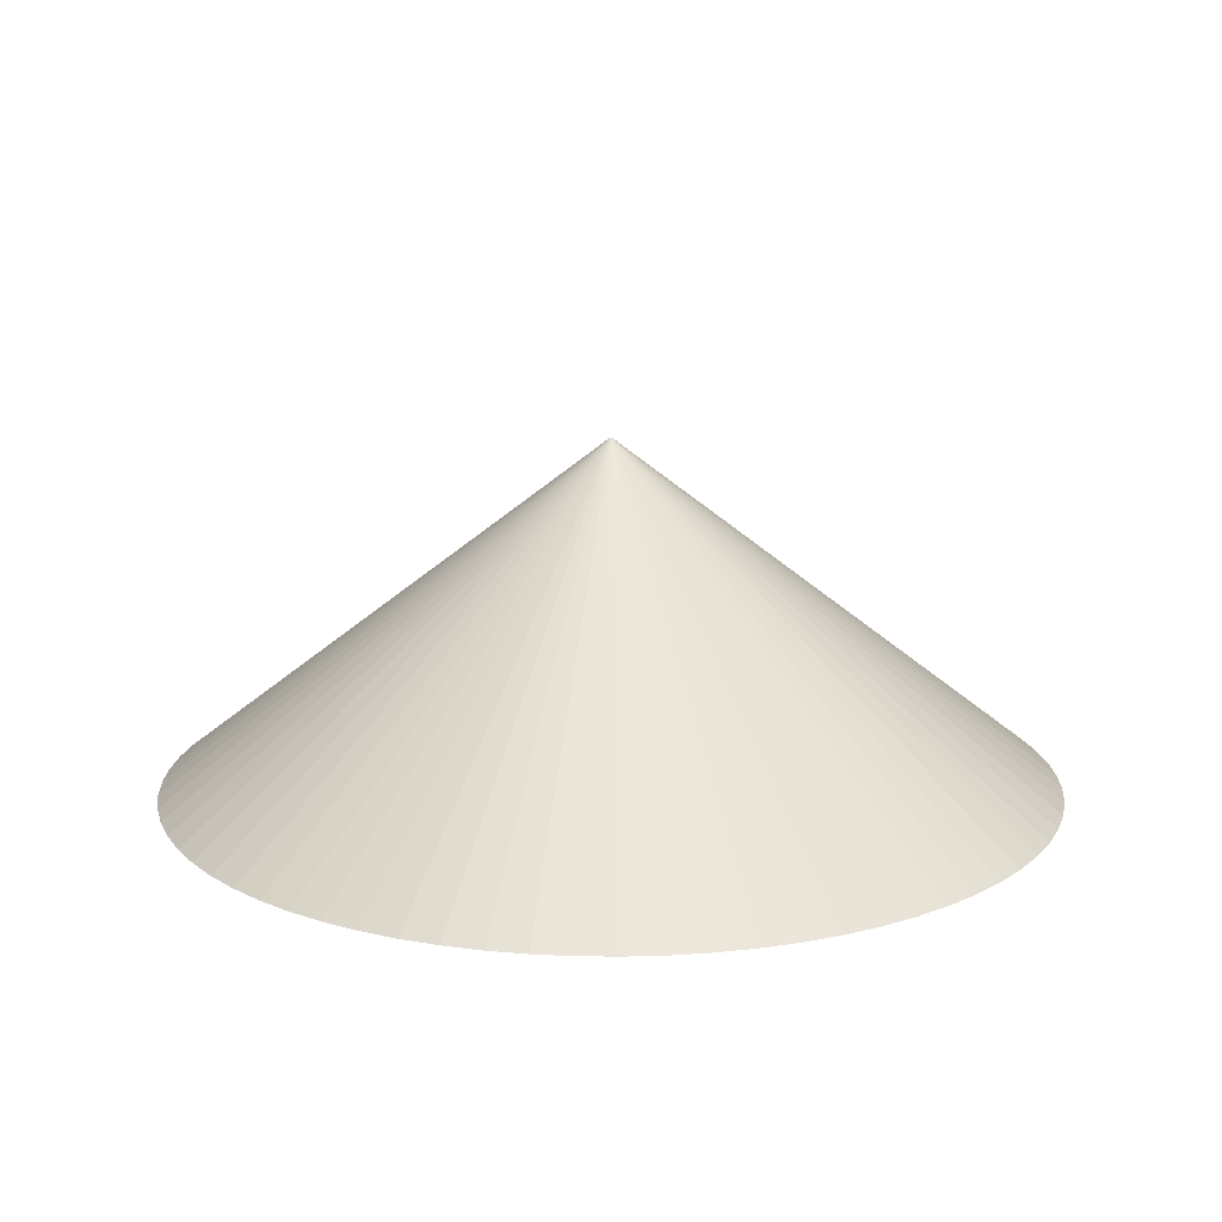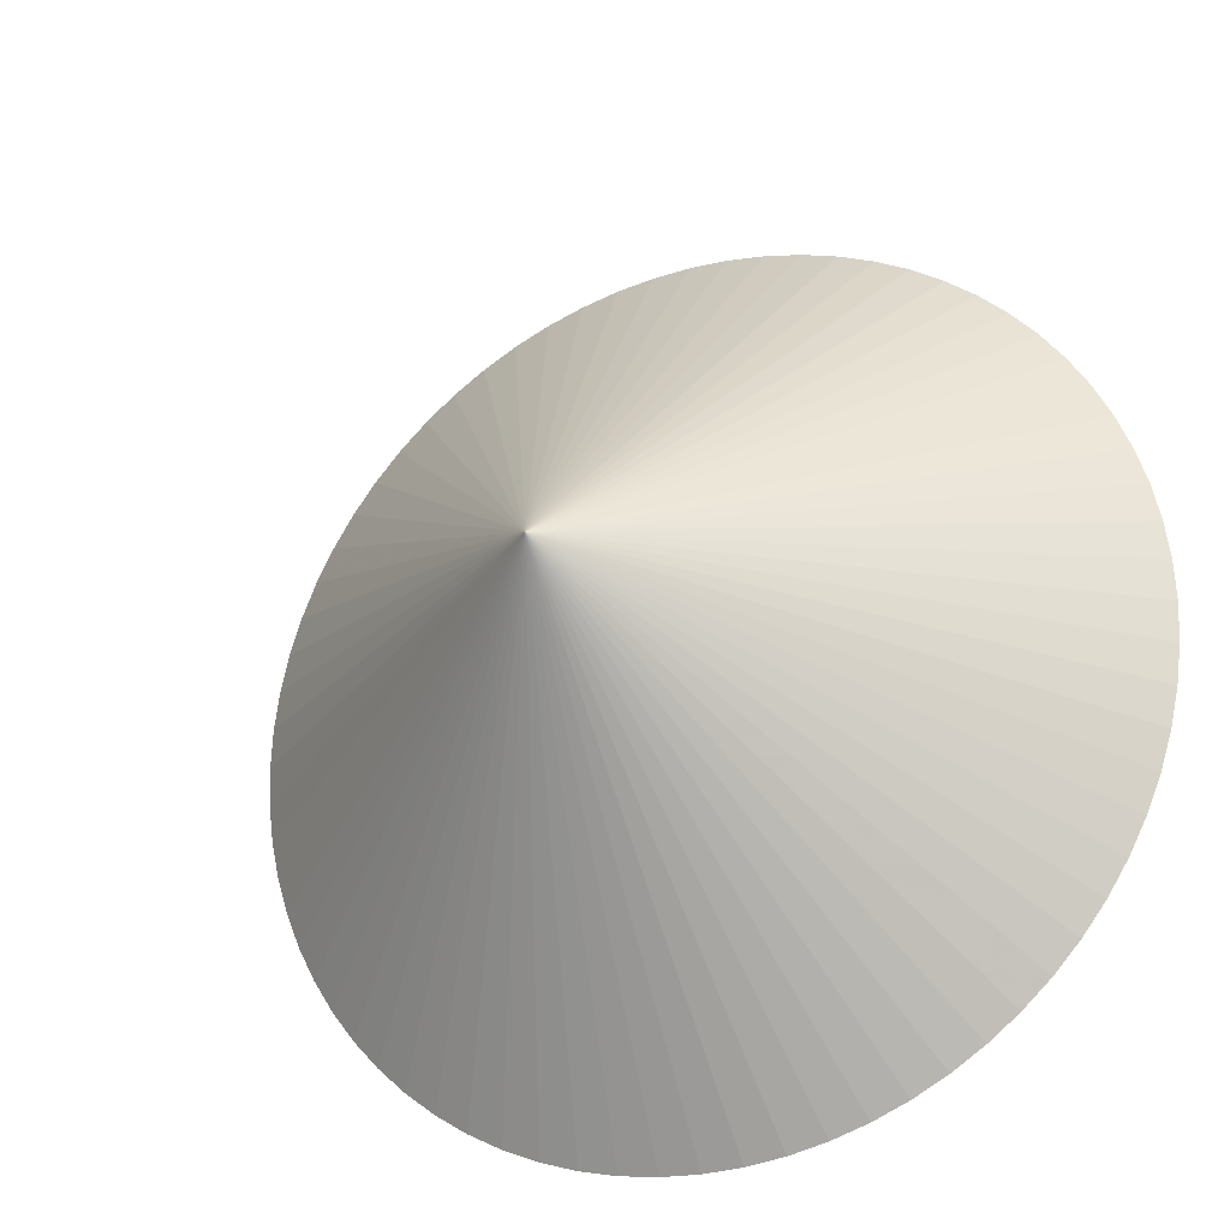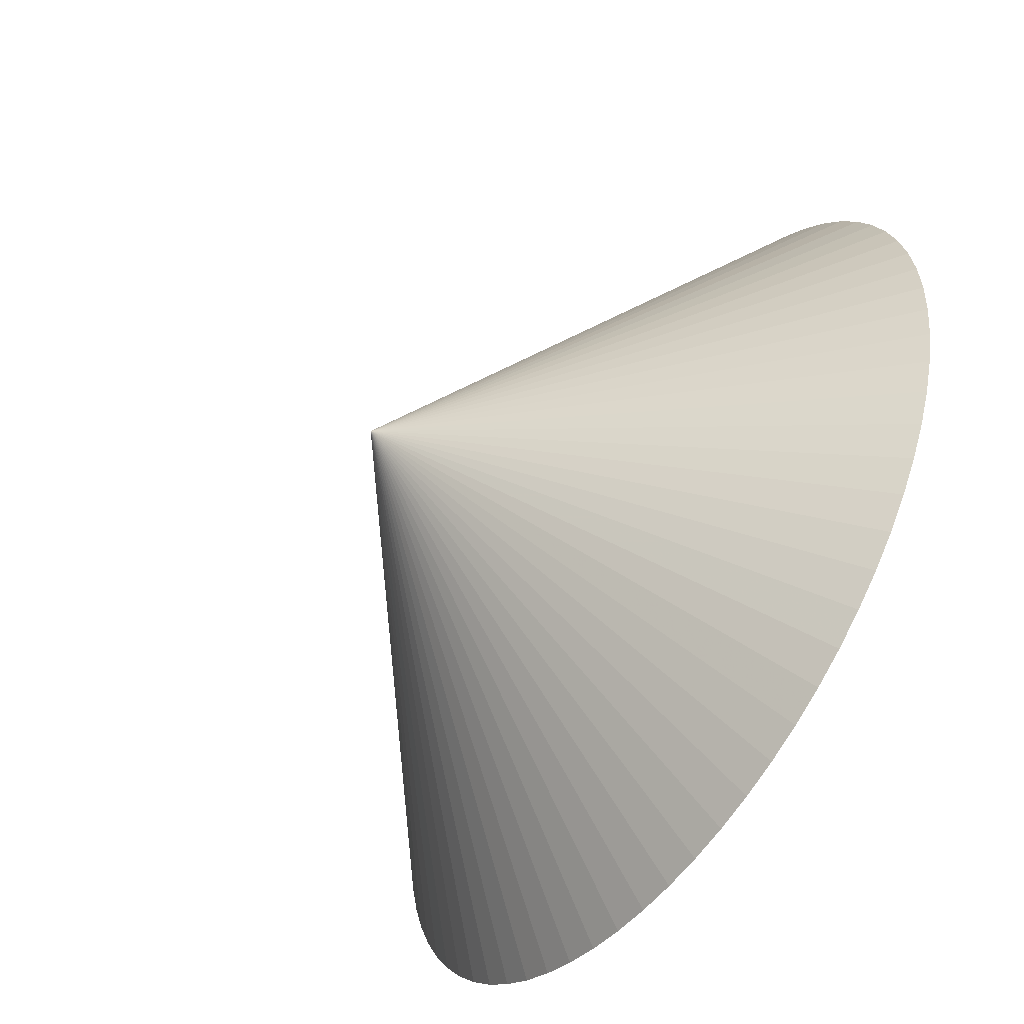
<metadata>
{"format":"obj","ext":"obj","renderer":"f3d","projection":"perspective","resolution":1024,"background":"white","views":[{"elev":15.6,"azim":18.8,"up":"+Z"},{"elev":-25.2,"azim":24.8,"up":"+Y"},{"elev":-54.8,"azim":55.0,"up":"+Y"}]}
</metadata>
<code>
v 5.851e-17 6.432e-17 -0.01052
v 5.851e-17 6.432e-17 0.768
v 0.9999 6.432e-17 -0.01052
v 0.9961 0.08715 -0.01052
v 0.9848 0.1736 -0.01052
v 0.9659 0.2588 -0.01052
v 0.9396 0.342 -0.01052
v 0.9063 0.4226 -0.01052
v 0.866 0.5 -0.01052
v 0.8191 0.5735 -0.01052
v 0.766 0.6428 -0.01052
v 0.7071 0.7071 -0.01052
v 0.6428 0.766 -0.01052
v 0.5735 0.8191 -0.01052
v 0.5 0.866 -0.01052
v 0.4226 0.9063 -0.01052
v 0.342 0.9396 -0.01052
v 0.2588 0.9659 -0.01052
v 0.1736 0.9848 -0.01052
v 0.08715 0.9961 -0.01052
v 1.197e-16 0.9999 -0.01052
v -0.08715 0.9961 -0.01052
v -0.1736 0.9848 -0.01052
v -0.2588 0.9659 -0.01052
v -0.342 0.9396 -0.01052
v -0.4226 0.9063 -0.01052
v -0.5 0.866 -0.01052
v -0.5735 0.8191 -0.01052
v -0.6428 0.766 -0.01052
v -0.7071 0.7071 -0.01052
v -0.766 0.6428 -0.01052
v -0.8191 0.5735 -0.01052
v -0.866 0.5 -0.01052
v -0.9063 0.4226 -0.01052
v -0.9396 0.342 -0.01052
v -0.9659 0.2588 -0.01052
v -0.9848 0.1736 -0.01052
v -0.9961 0.08715 -0.01052
v -0.9999 1.868e-16 -0.01052
v -0.9961 -0.08715 -0.01052
v -0.9848 -0.1736 -0.01052
v -0.9659 -0.2588 -0.01052
v -0.9396 -0.342 -0.01052
v -0.9063 -0.4226 -0.01052
v -0.866 -0.5 -0.01052
v -0.8191 -0.5735 -0.01052
v -0.766 -0.6428 -0.01052
v -0.7071 -0.7071 -0.01052
v -0.6428 -0.766 -0.01052
v -0.5735 -0.8191 -0.01052
v -0.5 -0.866 -0.01052
v -0.4226 -0.9063 -0.01052
v -0.342 -0.9396 -0.01052
v -0.2588 -0.9659 -0.01052
v -0.1736 -0.9848 -0.01052
v -0.08715 -0.9961 -0.01052
v -1.252e-16 -0.9999 -0.01052
v 0.08715 -0.9961 -0.01052
v 0.1736 -0.9848 -0.01052
v 0.2588 -0.9659 -0.01052
v 0.342 -0.9396 -0.01052
v 0.4226 -0.9063 -0.01052
v 0.5 -0.866 -0.01052
v 0.5735 -0.8191 -0.01052
v 0.6428 -0.766 -0.01052
v 0.7071 -0.7071 -0.01052
v 0.766 -0.6428 -0.01052
v 0.8191 -0.5735 -0.01052
v 0.866 -0.5 -0.01052
v 0.9063 -0.4226 -0.01052
v 0.9396 -0.342 -0.01052
v 0.9659 -0.2588 -0.01052
v 0.9848 -0.1736 -0.01052
v 0.9961 -0.08715 -0.01052
v 0.4981 0.04358 -0.01052
v 0.998 0.04358 -0.01052
v 0.5 6.432e-17 -0.01052
v 0.5 6.432e-17 0.3787
v 0.4981 0.04358 0.3787
v 0.4924 0.08682 -0.01052
v 0.9904 0.1304 -0.01052
v 0.4924 0.08682 0.3787
v 0.4829 0.1294 -0.01052
v 0.9753 0.2162 -0.01052
v 0.4829 0.1294 0.3787
v 0.4698 0.171 -0.01052
v 0.9528 0.3004 -0.01052
v 0.4698 0.171 0.3787
v 0.4531 0.2113 -0.01052
v 0.9229 0.3823 -0.01052
v 0.4531 0.2113 0.3787
v 0.433 0.25 -0.01052
v 0.8861 0.4613 -0.01052
v 0.433 0.25 0.3787
v 0.4096 0.2868 -0.01052
v 0.8425 0.5368 -0.01052
v 0.4096 0.2868 0.3787
v 0.383 0.3214 -0.01052
v 0.7926 0.6081 -0.01052
v 0.383 0.3214 0.3787
v 0.3535 0.3535 -0.01052
v 0.7365 0.6749 -0.01052
v 0.3535 0.3535 0.3787
v 0.3214 0.383 -0.01052
v 0.6749 0.7365 -0.01052
v 0.3214 0.383 0.3787
v 0.2868 0.4096 -0.01052
v 0.6081 0.7926 -0.01052
v 0.2868 0.4096 0.3787
v 0.25 0.433 -0.01052
v 0.5368 0.8425 -0.01052
v 0.25 0.433 0.3787
v 0.2113 0.4531 -0.01052
v 0.4613 0.8861 -0.01052
v 0.2113 0.4531 0.3787
v 0.171 0.4698 -0.01052
v 0.3823 0.9229 -0.01052
v 0.171 0.4698 0.3787
v 0.1294 0.4829 -0.01052
v 0.3004 0.9528 -0.01052
v 0.1294 0.4829 0.3787
v 0.08682 0.4924 -0.01052
v 0.2162 0.9753 -0.01052
v 0.08682 0.4924 0.3787
v 0.04358 0.4981 -0.01052
v 0.1304 0.9904 -0.01052
v 0.04358 0.4981 0.3787
v 8.912e-17 0.5 -0.01052
v 0.04358 0.998 -0.01052
v 8.912e-17 0.5 0.3787
v -0.04358 0.4981 -0.01052
v -0.04358 0.998 -0.01052
v -0.04358 0.4981 0.3787
v -0.08682 0.4924 -0.01052
v -0.1304 0.9904 -0.01052
v -0.08682 0.4924 0.3787
v -0.1294 0.4829 -0.01052
v -0.2162 0.9753 -0.01052
v -0.1294 0.4829 0.3787
v -0.171 0.4698 -0.01052
v -0.3004 0.9528 -0.01052
v -0.171 0.4698 0.3787
v -0.2113 0.4531 -0.01052
v -0.3823 0.9229 -0.01052
v -0.2113 0.4531 0.3787
v -0.25 0.433 -0.01052
v -0.4613 0.8861 -0.01052
v -0.25 0.433 0.3787
v -0.2868 0.4096 -0.01052
v -0.5368 0.8425 -0.01052
v -0.2868 0.4096 0.3787
v -0.3214 0.383 -0.01052
v -0.6081 0.7926 -0.01052
v -0.3214 0.383 0.3787
v -0.3535 0.3535 -0.01052
v -0.6749 0.7365 -0.01052
v -0.3535 0.3535 0.3787
v -0.383 0.3214 -0.01052
v -0.7365 0.6749 -0.01052
v -0.383 0.3214 0.3787
v -0.4096 0.2868 -0.01052
v -0.7926 0.6081 -0.01052
v -0.4096 0.2868 0.3787
v -0.433 0.25 -0.01052
v -0.8425 0.5368 -0.01052
v -0.433 0.25 0.3787
v -0.4531 0.2113 -0.01052
v -0.8861 0.4613 -0.01052
v -0.4531 0.2113 0.3787
v -0.4698 0.171 -0.01052
v -0.9229 0.3823 -0.01052
v -0.4698 0.171 0.3787
v -0.4829 0.1294 -0.01052
v -0.9528 0.3004 -0.01052
v -0.4829 0.1294 0.3787
v -0.4924 0.08682 -0.01052
v -0.9753 0.2162 -0.01052
v -0.4924 0.08682 0.3787
v -0.4981 0.04358 -0.01052
v -0.9904 0.1304 -0.01052
v -0.4981 0.04358 0.3787
v -0.5 1.256e-16 -0.01052
v -0.998 0.04358 -0.01052
v -0.5 1.256e-16 0.3787
v -0.4981 -0.04358 -0.01052
v -0.998 -0.04358 -0.01052
v -0.4981 -0.04358 0.3787
v -0.4924 -0.08682 -0.01052
v -0.9904 -0.1304 -0.01052
v -0.4924 -0.08682 0.3787
v -0.4829 -0.1294 -0.01052
v -0.9753 -0.2162 -0.01052
v -0.4829 -0.1294 0.3787
v -0.4698 -0.171 -0.01052
v -0.9528 -0.3004 -0.01052
v -0.4698 -0.171 0.3787
v -0.4531 -0.2113 -0.01052
v -0.9229 -0.3823 -0.01052
v -0.4531 -0.2113 0.3787
v -0.433 -0.25 -0.01052
v -0.8861 -0.4613 -0.01052
v -0.433 -0.25 0.3787
v -0.4096 -0.2868 -0.01052
v -0.8425 -0.5368 -0.01052
v -0.4096 -0.2868 0.3787
v -0.383 -0.3214 -0.01052
v -0.7926 -0.6081 -0.01052
v -0.383 -0.3214 0.3787
v -0.3535 -0.3535 -0.01052
v -0.7365 -0.6749 -0.01052
v -0.3535 -0.3535 0.3787
v -0.3214 -0.383 -0.01052
v -0.6749 -0.7365 -0.01052
v -0.3214 -0.383 0.3787
v -0.2868 -0.4096 -0.01052
v -0.6081 -0.7926 -0.01052
v -0.2868 -0.4096 0.3787
v -0.25 -0.433 -0.01052
v -0.5368 -0.8425 -0.01052
v -0.25 -0.433 0.3787
v -0.2113 -0.4531 -0.01052
v -0.4613 -0.8861 -0.01052
v -0.2113 -0.4531 0.3787
v -0.171 -0.4698 -0.01052
v -0.3823 -0.9229 -0.01052
v -0.171 -0.4698 0.3787
v -0.1294 -0.4829 -0.01052
v -0.3004 -0.9528 -0.01052
v -0.1294 -0.4829 0.3787
v -0.08682 -0.4924 -0.01052
v -0.2162 -0.9753 -0.01052
v -0.08682 -0.4924 0.3787
v -0.04358 -0.4981 -0.01052
v -0.1304 -0.9904 -0.01052
v -0.04358 -0.4981 0.3787
v -3.333e-17 -0.5 -0.01052
v -0.04358 -0.998 -0.01052
v -3.333e-17 -0.5 0.3787
v 0.04358 -0.4981 -0.01052
v 0.04358 -0.998 -0.01052
v 0.04358 -0.4981 0.3787
v 0.08682 -0.4924 -0.01052
v 0.1304 -0.9904 -0.01052
v 0.08682 -0.4924 0.3787
v 0.1294 -0.4829 -0.01052
v 0.2162 -0.9753 -0.01052
v 0.1294 -0.4829 0.3787
v 0.171 -0.4698 -0.01052
v 0.3004 -0.9528 -0.01052
v 0.171 -0.4698 0.3787
v 0.2113 -0.4531 -0.01052
v 0.3823 -0.9229 -0.01052
v 0.2113 -0.4531 0.3787
v 0.25 -0.433 -0.01052
v 0.4613 -0.8861 -0.01052
v 0.25 -0.433 0.3787
v 0.2868 -0.4096 -0.01052
v 0.5368 -0.8425 -0.01052
v 0.2868 -0.4096 0.3787
v 0.3214 -0.383 -0.01052
v 0.6081 -0.7926 -0.01052
v 0.3214 -0.383 0.3787
v 0.3535 -0.3535 -0.01052
v 0.6749 -0.7365 -0.01052
v 0.3535 -0.3535 0.3787
v 0.383 -0.3214 -0.01052
v 0.7365 -0.6749 -0.01052
v 0.383 -0.3214 0.3787
v 0.4096 -0.2868 -0.01052
v 0.7926 -0.6081 -0.01052
v 0.4096 -0.2868 0.3787
v 0.433 -0.25 -0.01052
v 0.8425 -0.5368 -0.01052
v 0.433 -0.25 0.3787
v 0.4531 -0.2113 -0.01052
v 0.8861 -0.4613 -0.01052
v 0.4531 -0.2113 0.3787
v 0.4698 -0.171 -0.01052
v 0.9229 -0.3823 -0.01052
v 0.4698 -0.171 0.3787
v 0.4829 -0.1294 -0.01052
v 0.9528 -0.3004 -0.01052
v 0.4829 -0.1294 0.3787
v 0.4924 -0.08682 -0.01052
v 0.9753 -0.2162 -0.01052
v 0.4924 -0.08682 0.3787
v 0.4981 -0.04358 -0.01052
v 0.9904 -0.1304 -0.01052
v 0.4981 -0.04358 0.3787
v 0.998 -0.04358 -0.01052
f 1 75 77
f 75 4 76
f 76 3 77
f 75 76 77
f 2 78 79
f 78 3 76
f 76 4 79
f 78 76 79
f 1 80 75
f 80 5 81
f 81 4 75
f 80 81 75
f 2 79 82
f 79 4 81
f 81 5 82
f 79 81 82
f 1 83 80
f 83 6 84
f 84 5 80
f 83 84 80
f 2 82 85
f 82 5 84
f 84 6 85
f 82 84 85
f 1 86 83
f 86 7 87
f 87 6 83
f 86 87 83
f 2 85 88
f 85 6 87
f 87 7 88
f 85 87 88
f 1 89 86
f 89 8 90
f 90 7 86
f 89 90 86
f 2 88 91
f 88 7 90
f 90 8 91
f 88 90 91
f 1 92 89
f 92 9 93
f 93 8 89
f 92 93 89
f 2 91 94
f 91 8 93
f 93 9 94
f 91 93 94
f 1 95 92
f 95 10 96
f 96 9 92
f 95 96 92
f 2 94 97
f 94 9 96
f 96 10 97
f 94 96 97
f 1 98 95
f 98 11 99
f 99 10 95
f 98 99 95
f 2 97 100
f 97 10 99
f 99 11 100
f 97 99 100
f 1 101 98
f 101 12 102
f 102 11 98
f 101 102 98
f 2 100 103
f 100 11 102
f 102 12 103
f 100 102 103
f 1 104 101
f 104 13 105
f 105 12 101
f 104 105 101
f 2 103 106
f 103 12 105
f 105 13 106
f 103 105 106
f 1 107 104
f 107 14 108
f 108 13 104
f 107 108 104
f 2 106 109
f 106 13 108
f 108 14 109
f 106 108 109
f 1 110 107
f 110 15 111
f 111 14 107
f 110 111 107
f 2 109 112
f 109 14 111
f 111 15 112
f 109 111 112
f 1 113 110
f 113 16 114
f 114 15 110
f 113 114 110
f 2 112 115
f 112 15 114
f 114 16 115
f 112 114 115
f 1 116 113
f 116 17 117
f 117 16 113
f 116 117 113
f 2 115 118
f 115 16 117
f 117 17 118
f 115 117 118
f 1 119 116
f 119 18 120
f 120 17 116
f 119 120 116
f 2 118 121
f 118 17 120
f 120 18 121
f 118 120 121
f 1 122 119
f 122 19 123
f 123 18 119
f 122 123 119
f 2 121 124
f 121 18 123
f 123 19 124
f 121 123 124
f 1 125 122
f 125 20 126
f 126 19 122
f 125 126 122
f 2 124 127
f 124 19 126
f 126 20 127
f 124 126 127
f 1 128 125
f 128 21 129
f 129 20 125
f 128 129 125
f 2 127 130
f 127 20 129
f 129 21 130
f 127 129 130
f 1 131 128
f 131 22 132
f 132 21 128
f 131 132 128
f 2 130 133
f 130 21 132
f 132 22 133
f 130 132 133
f 1 134 131
f 134 23 135
f 135 22 131
f 134 135 131
f 2 133 136
f 133 22 135
f 135 23 136
f 133 135 136
f 1 137 134
f 137 24 138
f 138 23 134
f 137 138 134
f 2 136 139
f 136 23 138
f 138 24 139
f 136 138 139
f 1 140 137
f 140 25 141
f 141 24 137
f 140 141 137
f 2 139 142
f 139 24 141
f 141 25 142
f 139 141 142
f 1 143 140
f 143 26 144
f 144 25 140
f 143 144 140
f 2 142 145
f 142 25 144
f 144 26 145
f 142 144 145
f 1 146 143
f 146 27 147
f 147 26 143
f 146 147 143
f 2 145 148
f 145 26 147
f 147 27 148
f 145 147 148
f 1 149 146
f 149 28 150
f 150 27 146
f 149 150 146
f 2 148 151
f 148 27 150
f 150 28 151
f 148 150 151
f 1 152 149
f 152 29 153
f 153 28 149
f 152 153 149
f 2 151 154
f 151 28 153
f 153 29 154
f 151 153 154
f 1 155 152
f 155 30 156
f 156 29 152
f 155 156 152
f 2 154 157
f 154 29 156
f 156 30 157
f 154 156 157
f 1 158 155
f 158 31 159
f 159 30 155
f 158 159 155
f 2 157 160
f 157 30 159
f 159 31 160
f 157 159 160
f 1 161 158
f 161 32 162
f 162 31 158
f 161 162 158
f 2 160 163
f 160 31 162
f 162 32 163
f 160 162 163
f 1 164 161
f 164 33 165
f 165 32 161
f 164 165 161
f 2 163 166
f 163 32 165
f 165 33 166
f 163 165 166
f 1 167 164
f 167 34 168
f 168 33 164
f 167 168 164
f 2 166 169
f 166 33 168
f 168 34 169
f 166 168 169
f 1 170 167
f 170 35 171
f 171 34 167
f 170 171 167
f 2 169 172
f 169 34 171
f 171 35 172
f 169 171 172
f 1 173 170
f 173 36 174
f 174 35 170
f 173 174 170
f 2 172 175
f 172 35 174
f 174 36 175
f 172 174 175
f 1 176 173
f 176 37 177
f 177 36 173
f 176 177 173
f 2 175 178
f 175 36 177
f 177 37 178
f 175 177 178
f 1 179 176
f 179 38 180
f 180 37 176
f 179 180 176
f 2 178 181
f 178 37 180
f 180 38 181
f 178 180 181
f 1 182 179
f 182 39 183
f 183 38 179
f 182 183 179
f 2 181 184
f 181 38 183
f 183 39 184
f 181 183 184
f 1 185 182
f 185 40 186
f 186 39 182
f 185 186 182
f 2 184 187
f 184 39 186
f 186 40 187
f 184 186 187
f 1 188 185
f 188 41 189
f 189 40 185
f 188 189 185
f 2 187 190
f 187 40 189
f 189 41 190
f 187 189 190
f 1 191 188
f 191 42 192
f 192 41 188
f 191 192 188
f 2 190 193
f 190 41 192
f 192 42 193
f 190 192 193
f 1 194 191
f 194 43 195
f 195 42 191
f 194 195 191
f 2 193 196
f 193 42 195
f 195 43 196
f 193 195 196
f 1 197 194
f 197 44 198
f 198 43 194
f 197 198 194
f 2 196 199
f 196 43 198
f 198 44 199
f 196 198 199
f 1 200 197
f 200 45 201
f 201 44 197
f 200 201 197
f 2 199 202
f 199 44 201
f 201 45 202
f 199 201 202
f 1 203 200
f 203 46 204
f 204 45 200
f 203 204 200
f 2 202 205
f 202 45 204
f 204 46 205
f 202 204 205
f 1 206 203
f 206 47 207
f 207 46 203
f 206 207 203
f 2 205 208
f 205 46 207
f 207 47 208
f 205 207 208
f 1 209 206
f 209 48 210
f 210 47 206
f 209 210 206
f 2 208 211
f 208 47 210
f 210 48 211
f 208 210 211
f 1 212 209
f 212 49 213
f 213 48 209
f 212 213 209
f 2 211 214
f 211 48 213
f 213 49 214
f 211 213 214
f 1 215 212
f 215 50 216
f 216 49 212
f 215 216 212
f 2 214 217
f 214 49 216
f 216 50 217
f 214 216 217
f 1 218 215
f 218 51 219
f 219 50 215
f 218 219 215
f 2 217 220
f 217 50 219
f 219 51 220
f 217 219 220
f 1 221 218
f 221 52 222
f 222 51 218
f 221 222 218
f 2 220 223
f 220 51 222
f 222 52 223
f 220 222 223
f 1 224 221
f 224 53 225
f 225 52 221
f 224 225 221
f 2 223 226
f 223 52 225
f 225 53 226
f 223 225 226
f 1 227 224
f 227 54 228
f 228 53 224
f 227 228 224
f 2 226 229
f 226 53 228
f 228 54 229
f 226 228 229
f 1 230 227
f 230 55 231
f 231 54 227
f 230 231 227
f 2 229 232
f 229 54 231
f 231 55 232
f 229 231 232
f 1 233 230
f 233 56 234
f 234 55 230
f 233 234 230
f 2 232 235
f 232 55 234
f 234 56 235
f 232 234 235
f 1 236 233
f 236 57 237
f 237 56 233
f 236 237 233
f 2 235 238
f 235 56 237
f 237 57 238
f 235 237 238
f 1 239 236
f 239 58 240
f 240 57 236
f 239 240 236
f 2 238 241
f 238 57 240
f 240 58 241
f 238 240 241
f 1 242 239
f 242 59 243
f 243 58 239
f 242 243 239
f 2 241 244
f 241 58 243
f 243 59 244
f 241 243 244
f 1 245 242
f 245 60 246
f 246 59 242
f 245 246 242
f 2 244 247
f 244 59 246
f 246 60 247
f 244 246 247
f 1 248 245
f 248 61 249
f 249 60 245
f 248 249 245
f 2 247 250
f 247 60 249
f 249 61 250
f 247 249 250
f 1 251 248
f 251 62 252
f 252 61 248
f 251 252 248
f 2 250 253
f 250 61 252
f 252 62 253
f 250 252 253
f 1 254 251
f 254 63 255
f 255 62 251
f 254 255 251
f 2 253 256
f 253 62 255
f 255 63 256
f 253 255 256
f 1 257 254
f 257 64 258
f 258 63 254
f 257 258 254
f 2 256 259
f 256 63 258
f 258 64 259
f 256 258 259
f 1 260 257
f 260 65 261
f 261 64 257
f 260 261 257
f 2 259 262
f 259 64 261
f 261 65 262
f 259 261 262
f 1 263 260
f 263 66 264
f 264 65 260
f 263 264 260
f 2 262 265
f 262 65 264
f 264 66 265
f 262 264 265
f 1 266 263
f 266 67 267
f 267 66 263
f 266 267 263
f 2 265 268
f 265 66 267
f 267 67 268
f 265 267 268
f 1 269 266
f 269 68 270
f 270 67 266
f 269 270 266
f 2 268 271
f 268 67 270
f 270 68 271
f 268 270 271
f 1 272 269
f 272 69 273
f 273 68 269
f 272 273 269
f 2 271 274
f 271 68 273
f 273 69 274
f 271 273 274
f 1 275 272
f 275 70 276
f 276 69 272
f 275 276 272
f 2 274 277
f 274 69 276
f 276 70 277
f 274 276 277
f 1 278 275
f 278 71 279
f 279 70 275
f 278 279 275
f 2 277 280
f 277 70 279
f 279 71 280
f 277 279 280
f 1 281 278
f 281 72 282
f 282 71 278
f 281 282 278
f 2 280 283
f 280 71 282
f 282 72 283
f 280 282 283
f 1 284 281
f 284 73 285
f 285 72 281
f 284 285 281
f 2 283 286
f 283 72 285
f 285 73 286
f 283 285 286
f 1 287 284
f 287 74 288
f 288 73 284
f 287 288 284
f 2 286 289
f 286 73 288
f 288 74 289
f 286 288 289
f 1 77 287
f 77 3 290
f 290 74 287
f 77 290 287
f 2 289 78
f 289 74 290
f 290 3 78
f 289 290 78

</code>
